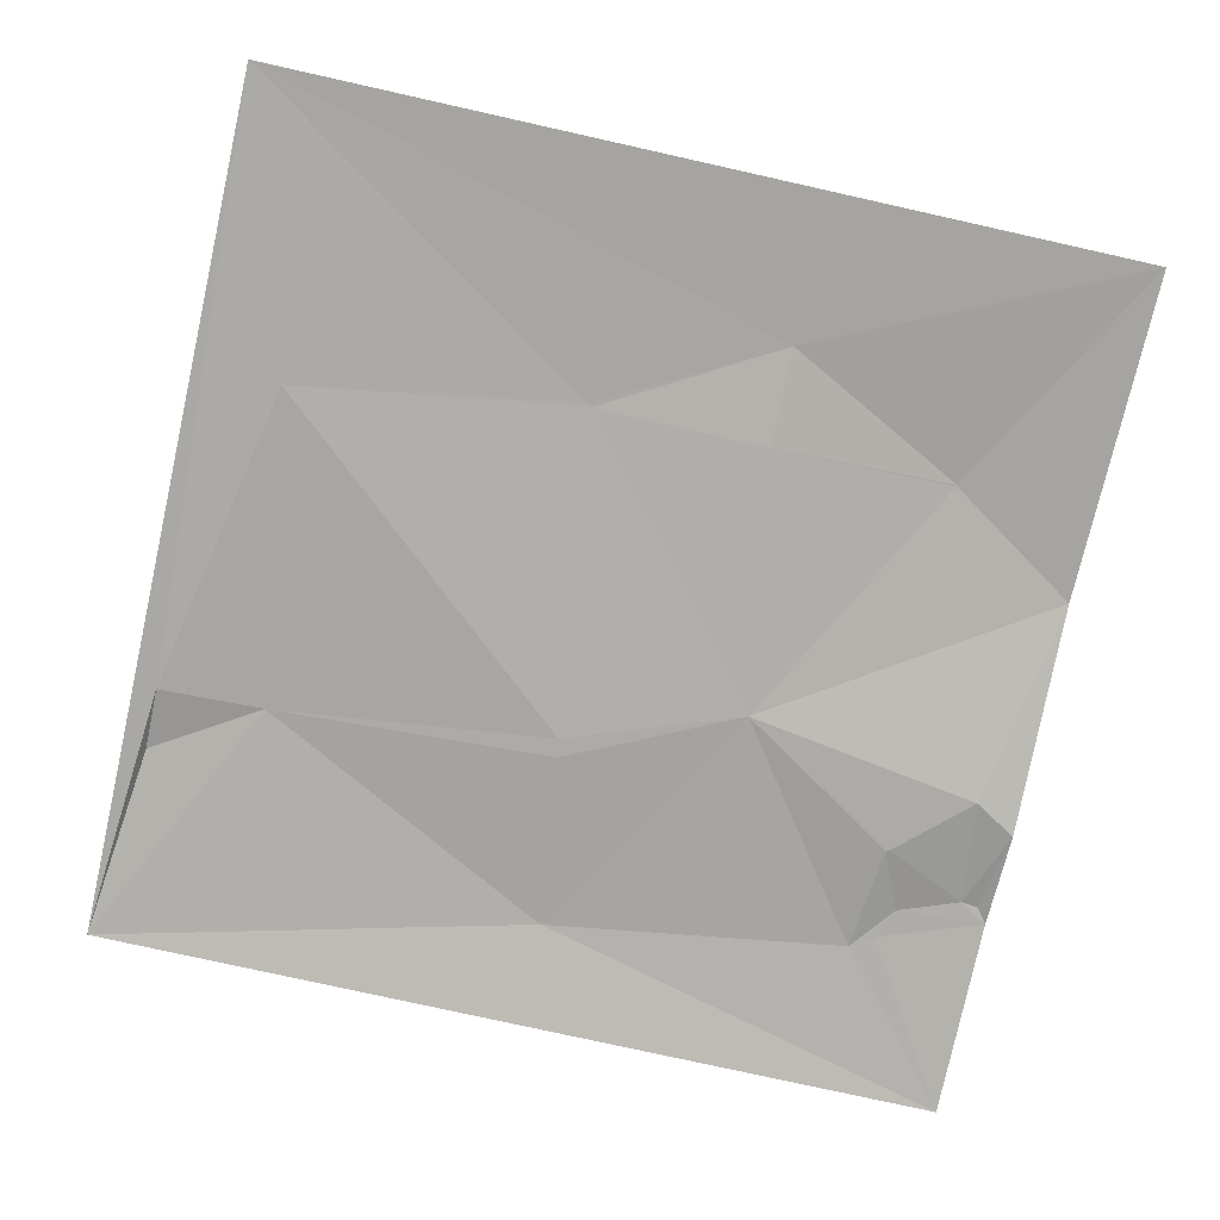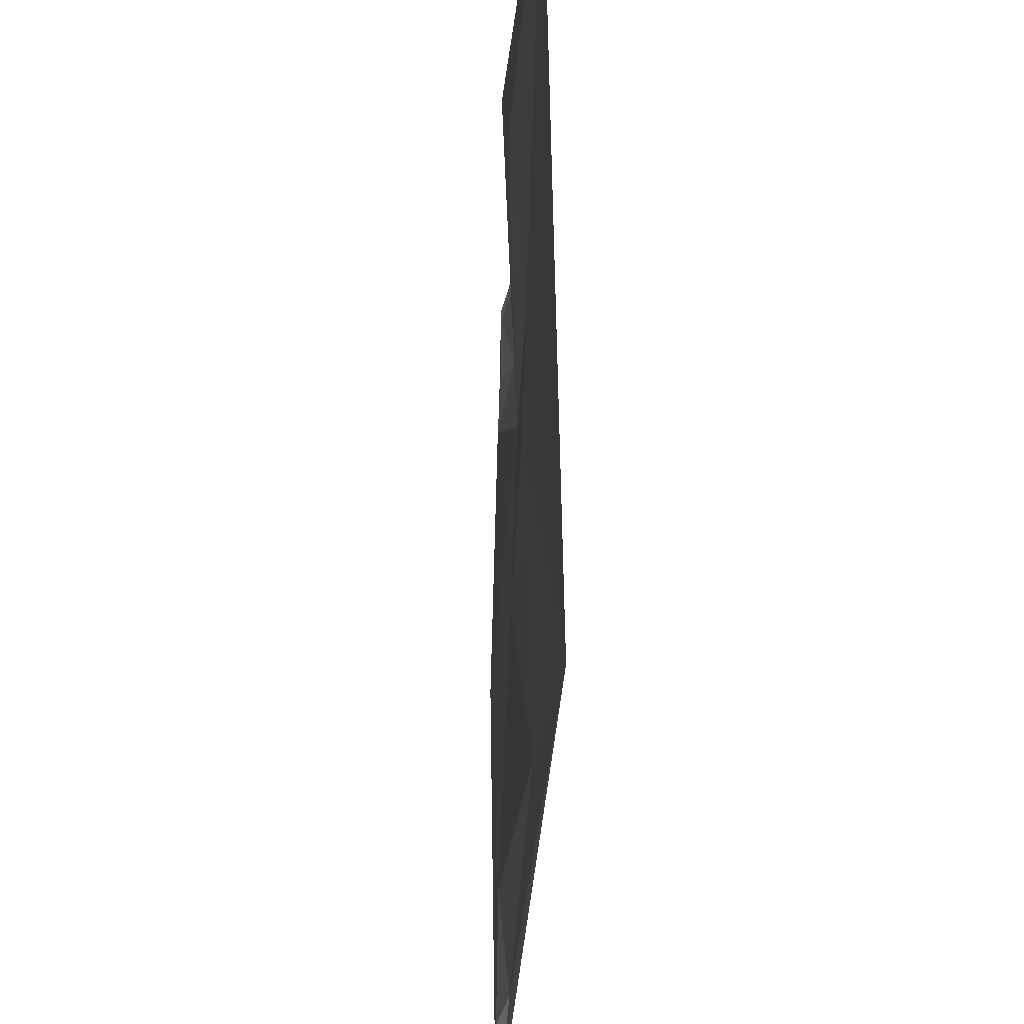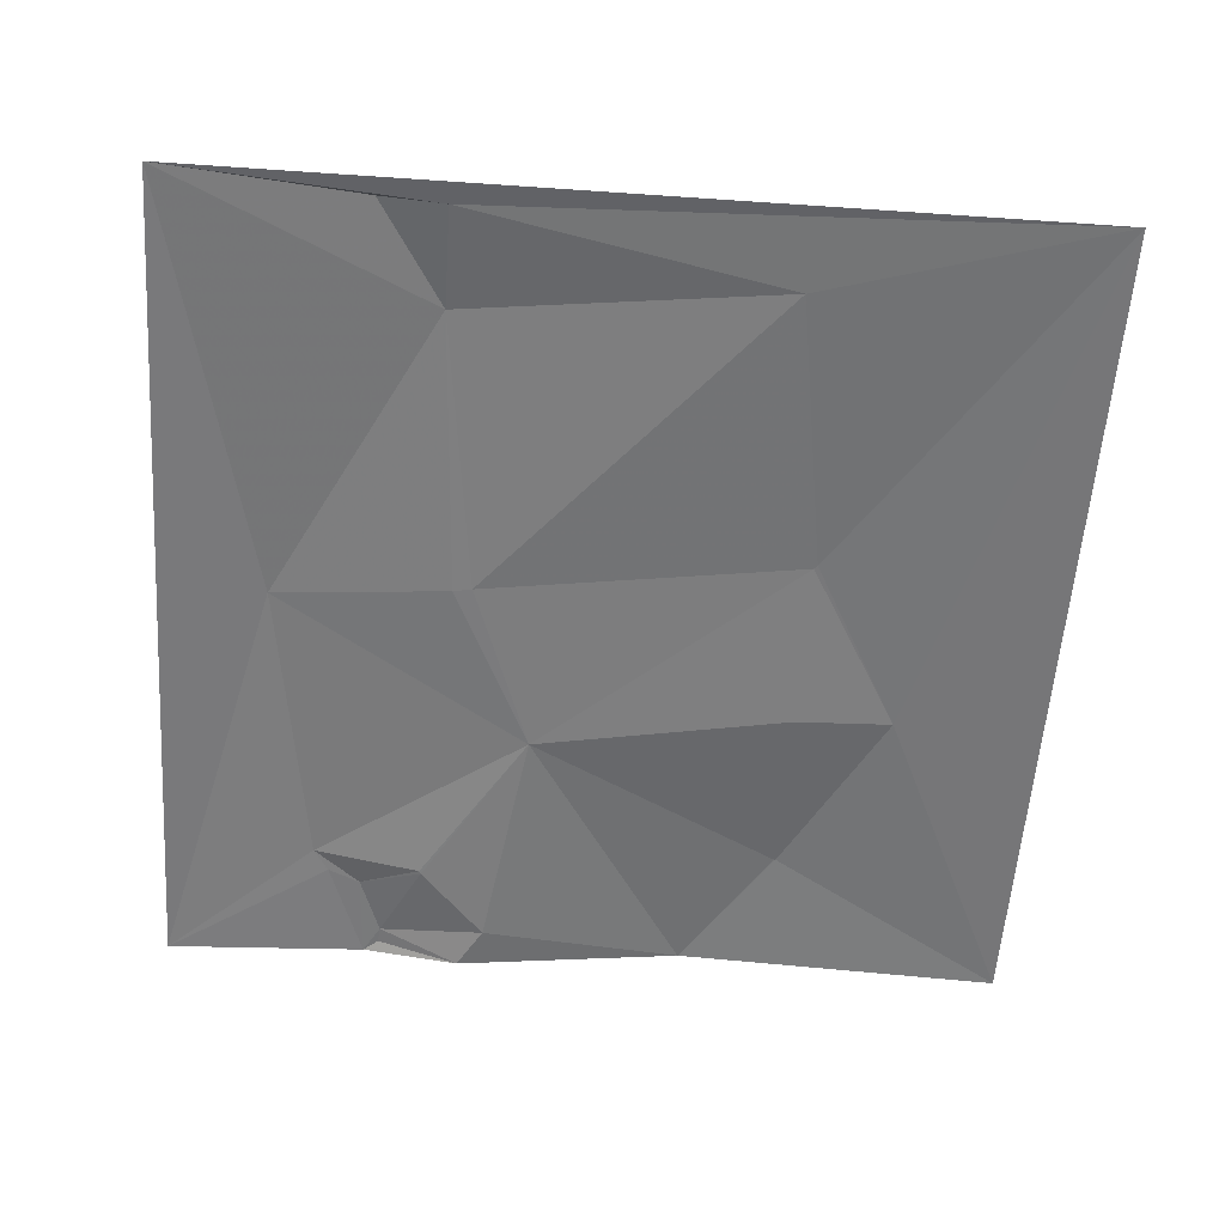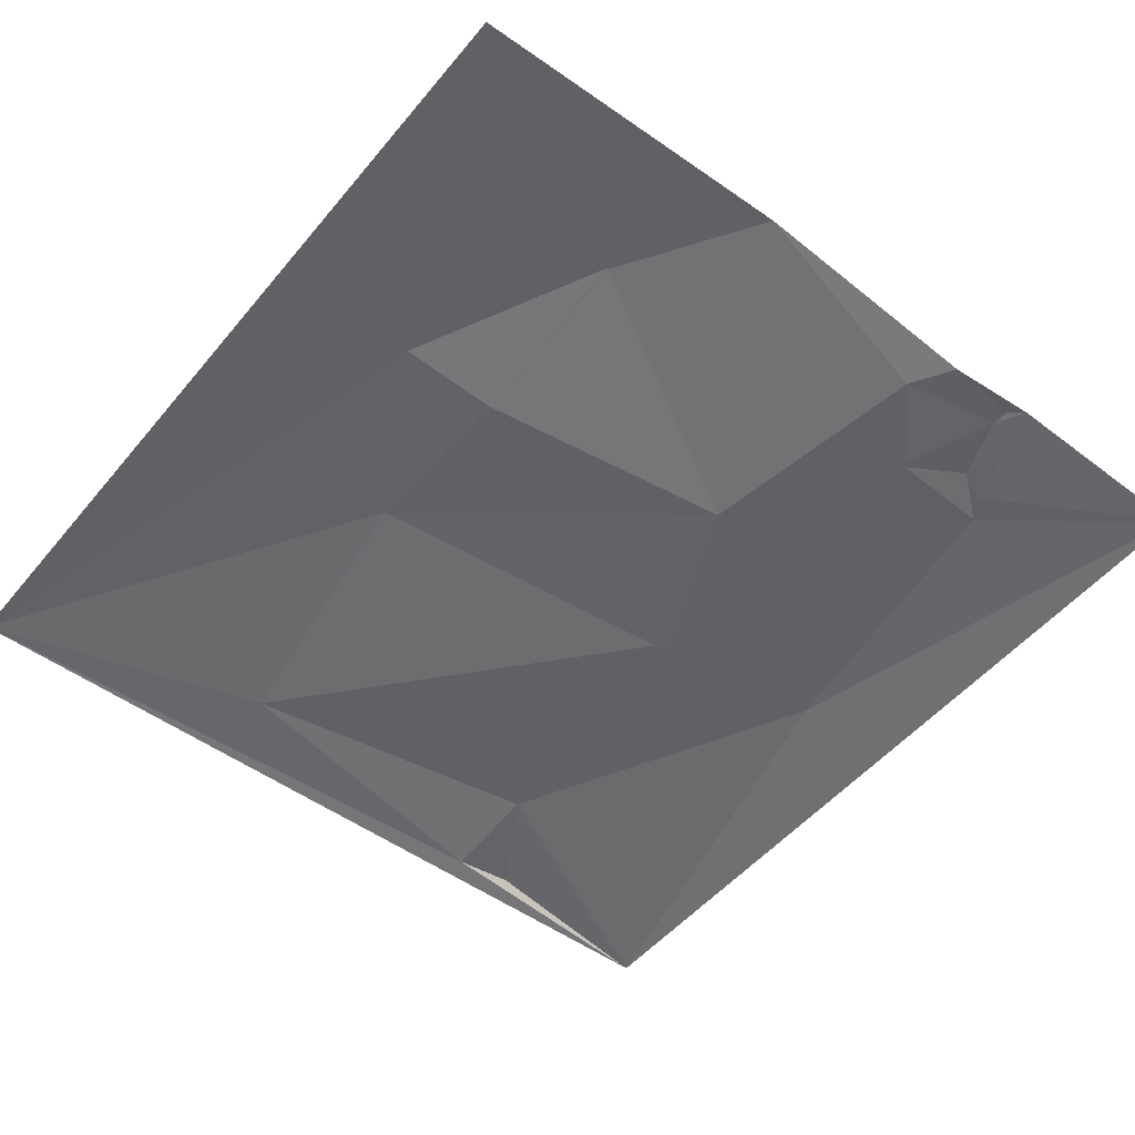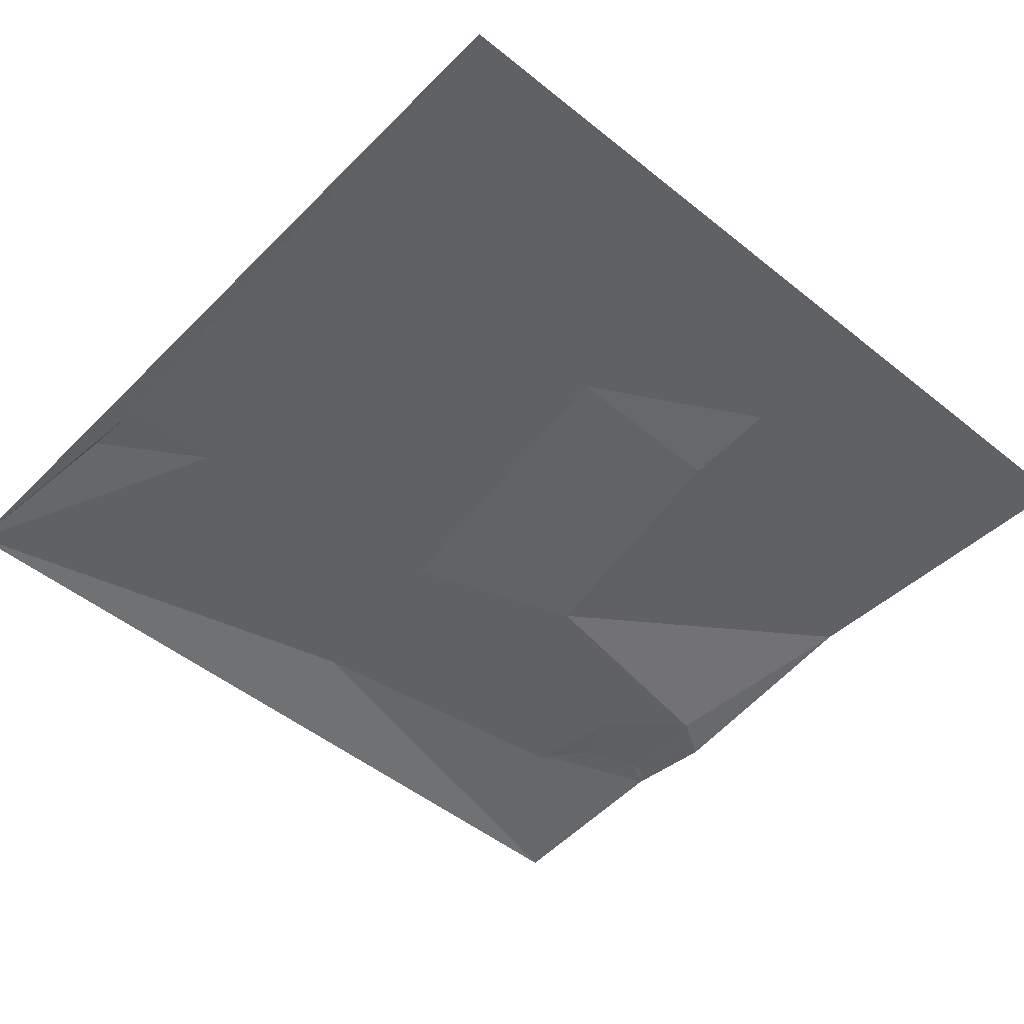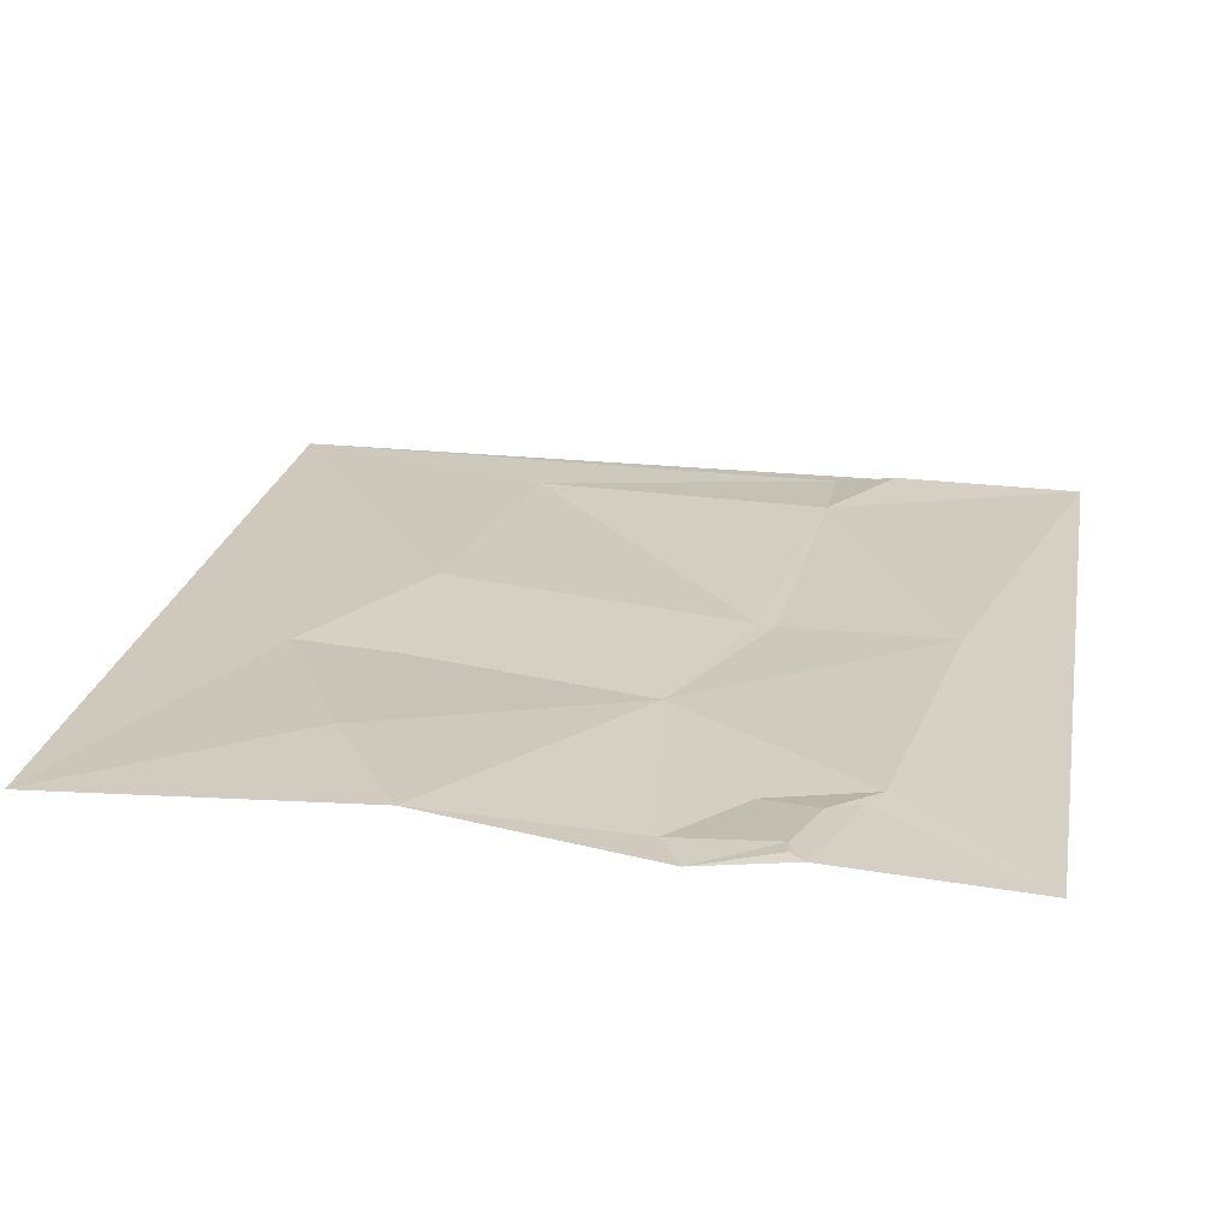
<metadata>
{"format":"obj","ext":"obj","renderer":"f3d","projection":"perspective","resolution":1024,"background":"white","views":[{"elev":-76.3,"azim":-102.6,"up":"+Y"},{"elev":-35.1,"azim":-93.4,"up":"+Z"},{"elev":-57.8,"azim":176.0,"up":"+Y"},{"elev":-51.1,"azim":-38.4,"up":"+Y"},{"elev":-48.8,"azim":-132.1,"up":"+Y"},{"elev":24.2,"azim":10.4,"up":"+Y"}]}
</metadata>
<code>
v 506 17.06 -6139
v 703 27.43 -6139
v 840 8.484 -6139
v 898 17 -6139
v 1017 10.37 -6139
v 889 17.56 -6146
v 888 17.29 -6156
v 825 9.038 -6164
v 901 17.03 -6192
v 920 16.9 -6200
v 864 10.19 -6206
v 865 10.27 -6208
v 929 17.2 -6214
v 650 26.48 -6219
v 651 26.49 -6219
v 804 12.4 -6304
v 593 19.22 -6328
v 649 16.34 -6328
v 650 16.29 -6328
v 651 16.23 -6328
v 956 19.7 -6393
v 852 13.63 -6405
v 841 13.66 -6407
v 651 19.71 -6430
v 649 19.68 -6432
v 862 19.41 -6575
v 675 13.12 -6600
v 862 13.33 -6637
v 900 18.41 -6637
v 506 10.83 -6650
v 1017 12.11 -6650
f 21 16 22
f 16 23 22
f 21 22 26
f 26 23 27
f 7 11 9
f 7 8 11
f 25 30 27
f 30 28 27
f 25 27 24
f 29 28 31
f 30 31 28
f 31 26 29
f 21 5 13
f 5 10 13
f 19 14 18
f 14 17 18
f 12 9 11
f 10 9 13
f 16 13 12
f 21 13 16
f 12 13 9
f 10 4 9
f 20 14 19
f 17 24 18
f 1 30 17
f 30 25 17
f 24 16 20
f 16 15 20
f 28 26 27
f 29 26 28
f 8 16 11
f 6 7 4
f 3 6 4
f 31 21 26
f 31 5 21
f 6 3 7
f 7 9 4
f 24 19 18
f 1 17 14
f 16 24 23
f 23 26 22
f 15 14 20
f 16 2 15
f 24 20 19
f 25 24 17
f 24 27 23
f 8 7 3
f 2 8 3
f 1 14 2
f 12 11 16
f 8 2 16
f 5 4 10
f 2 14 15

</code>
